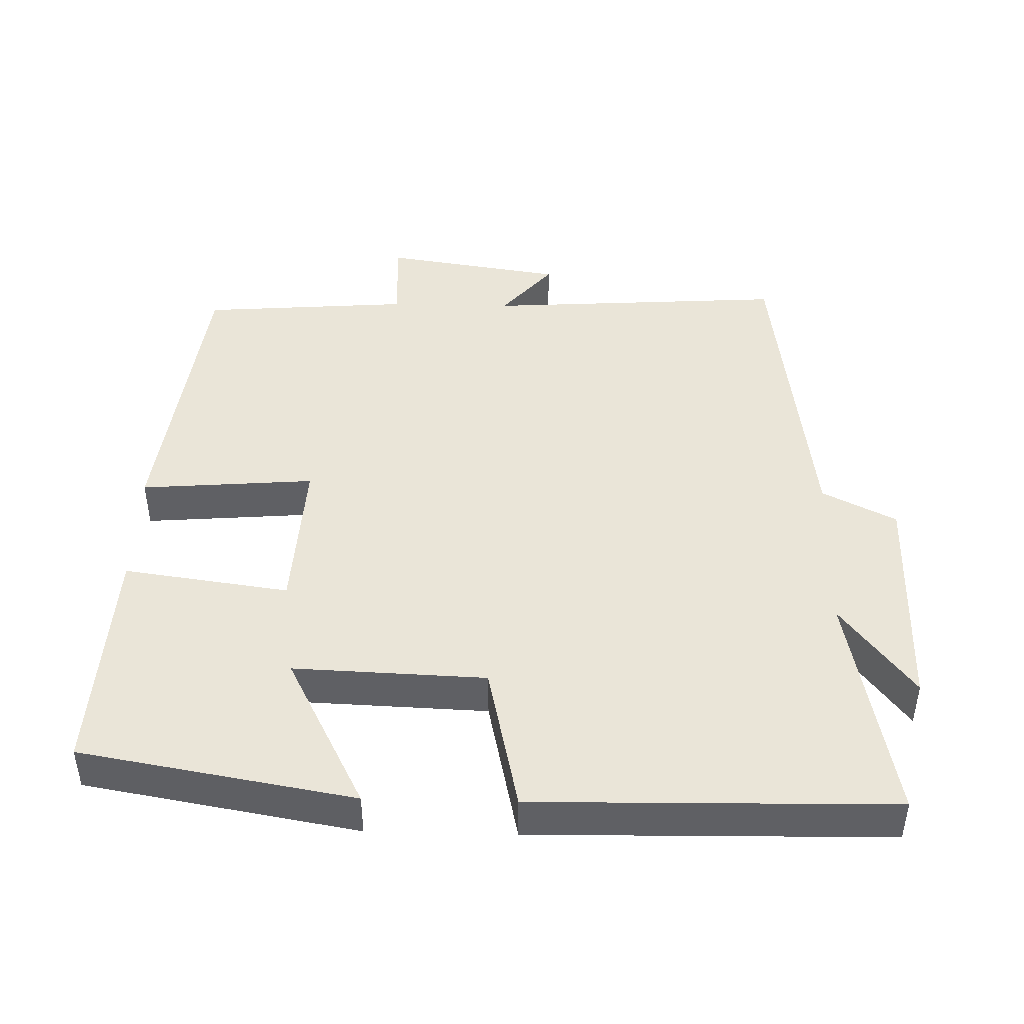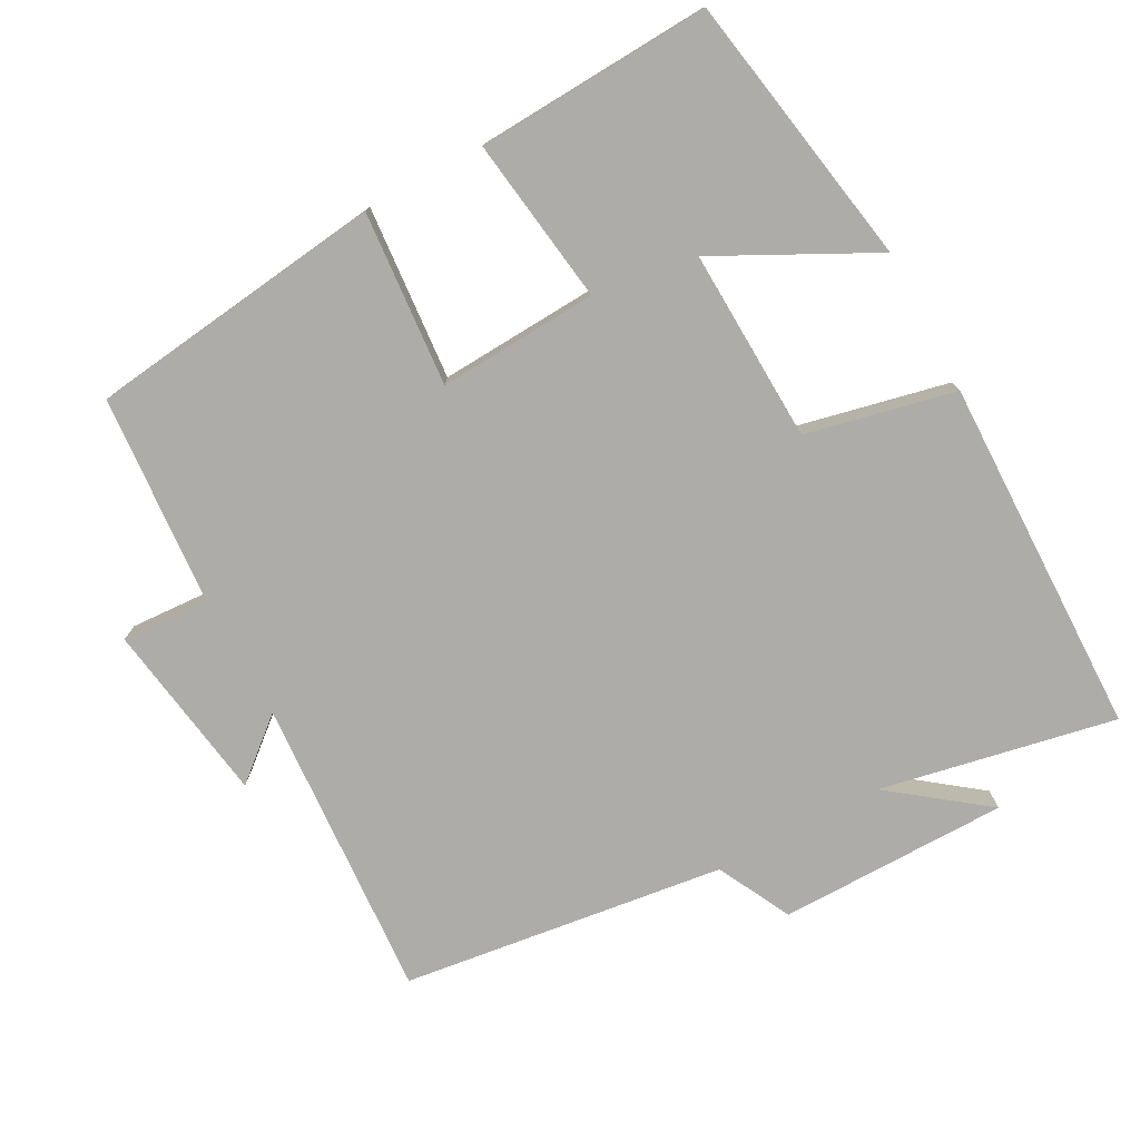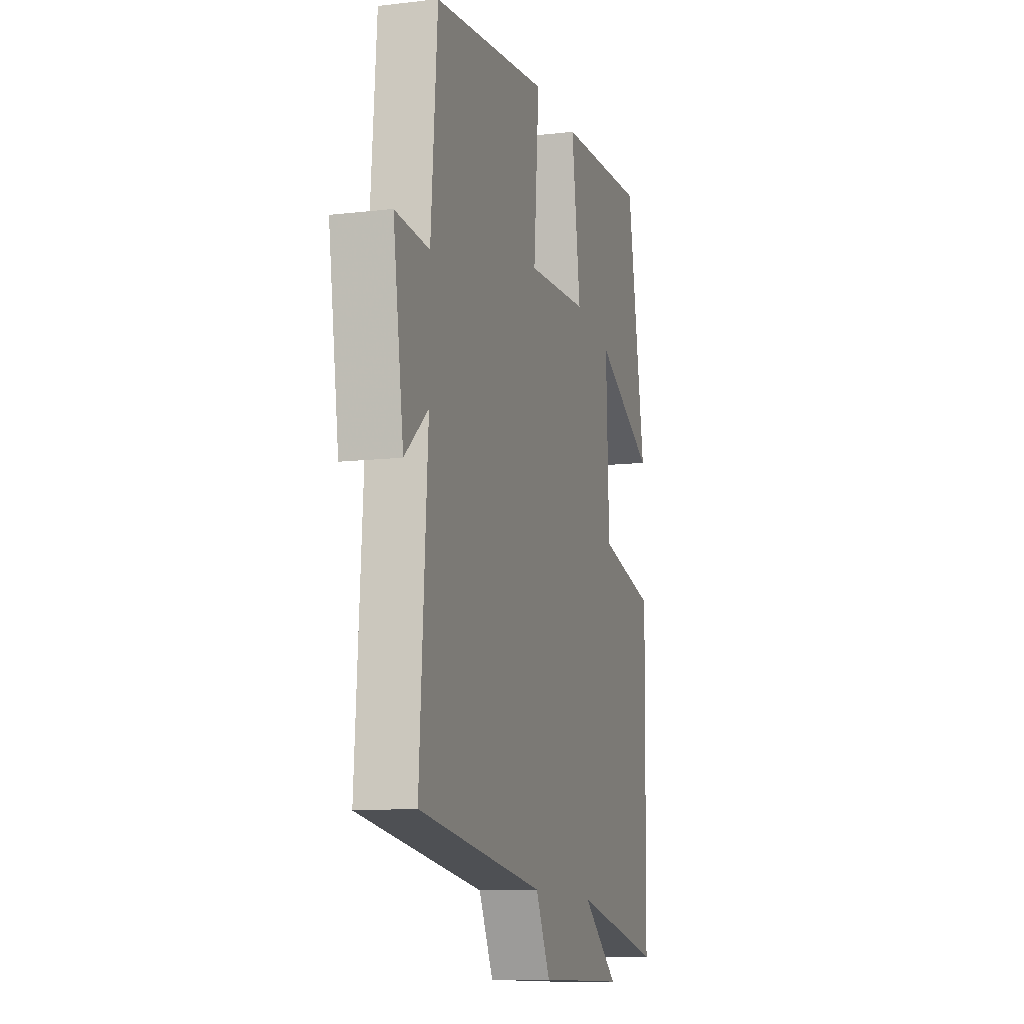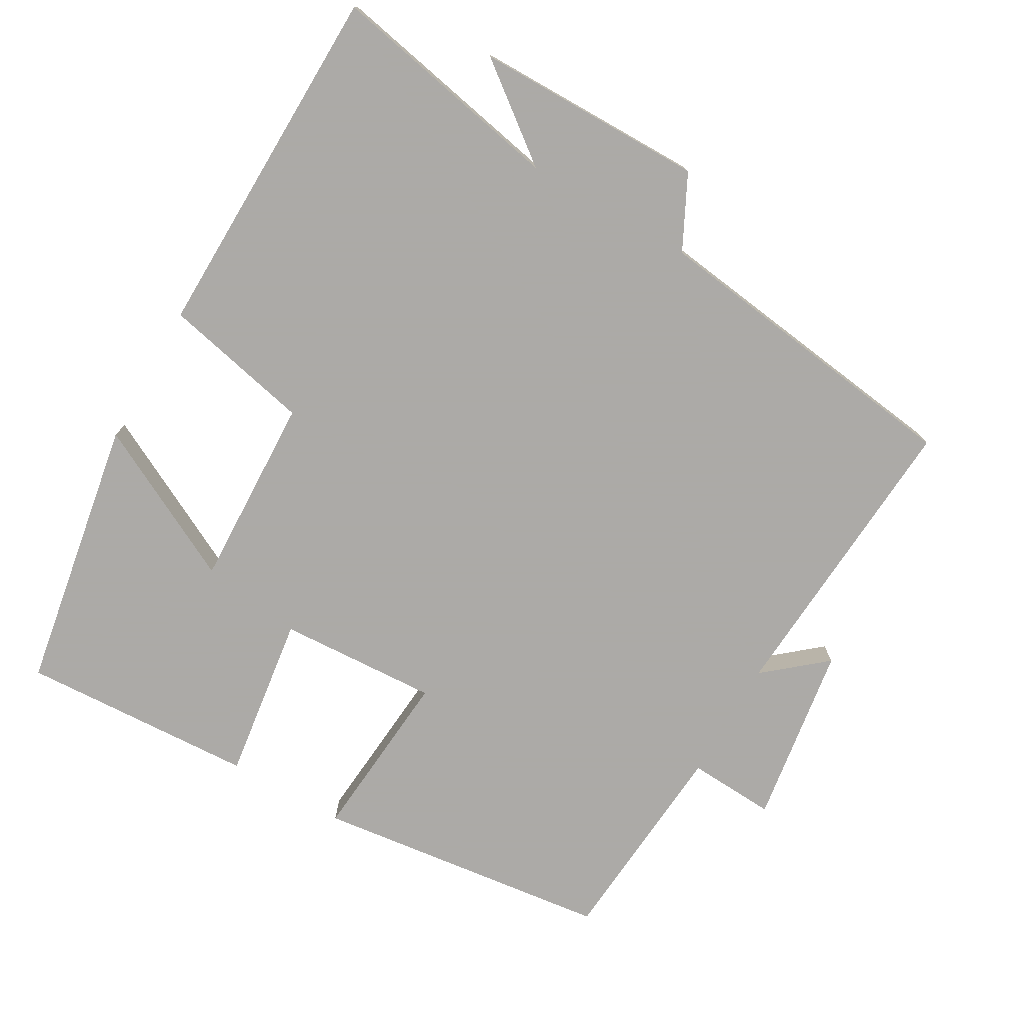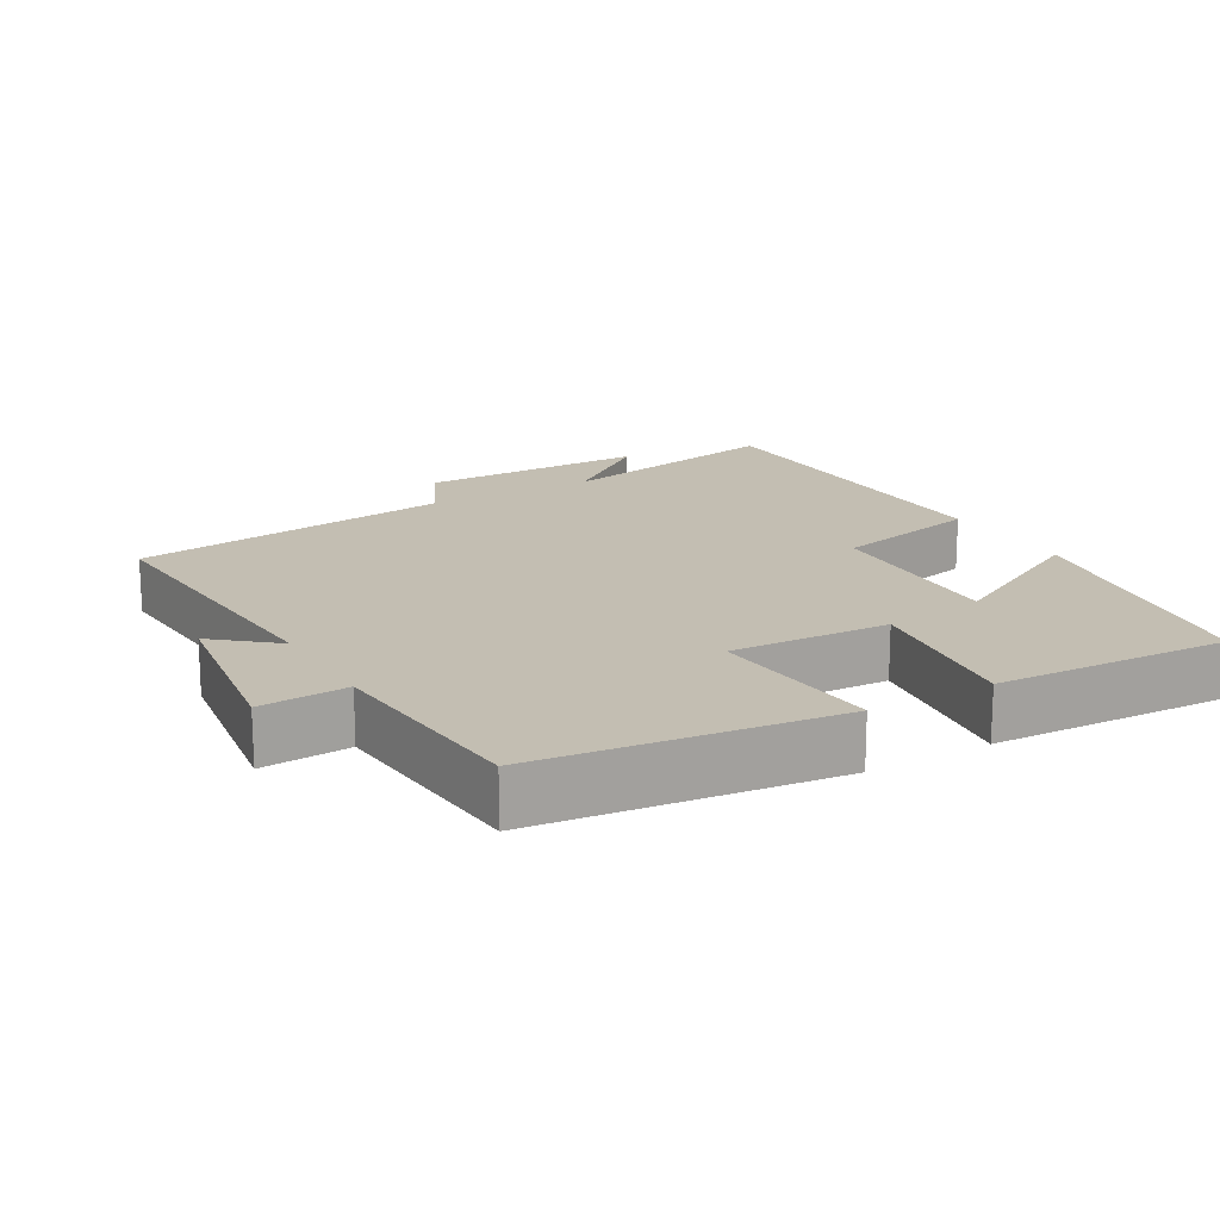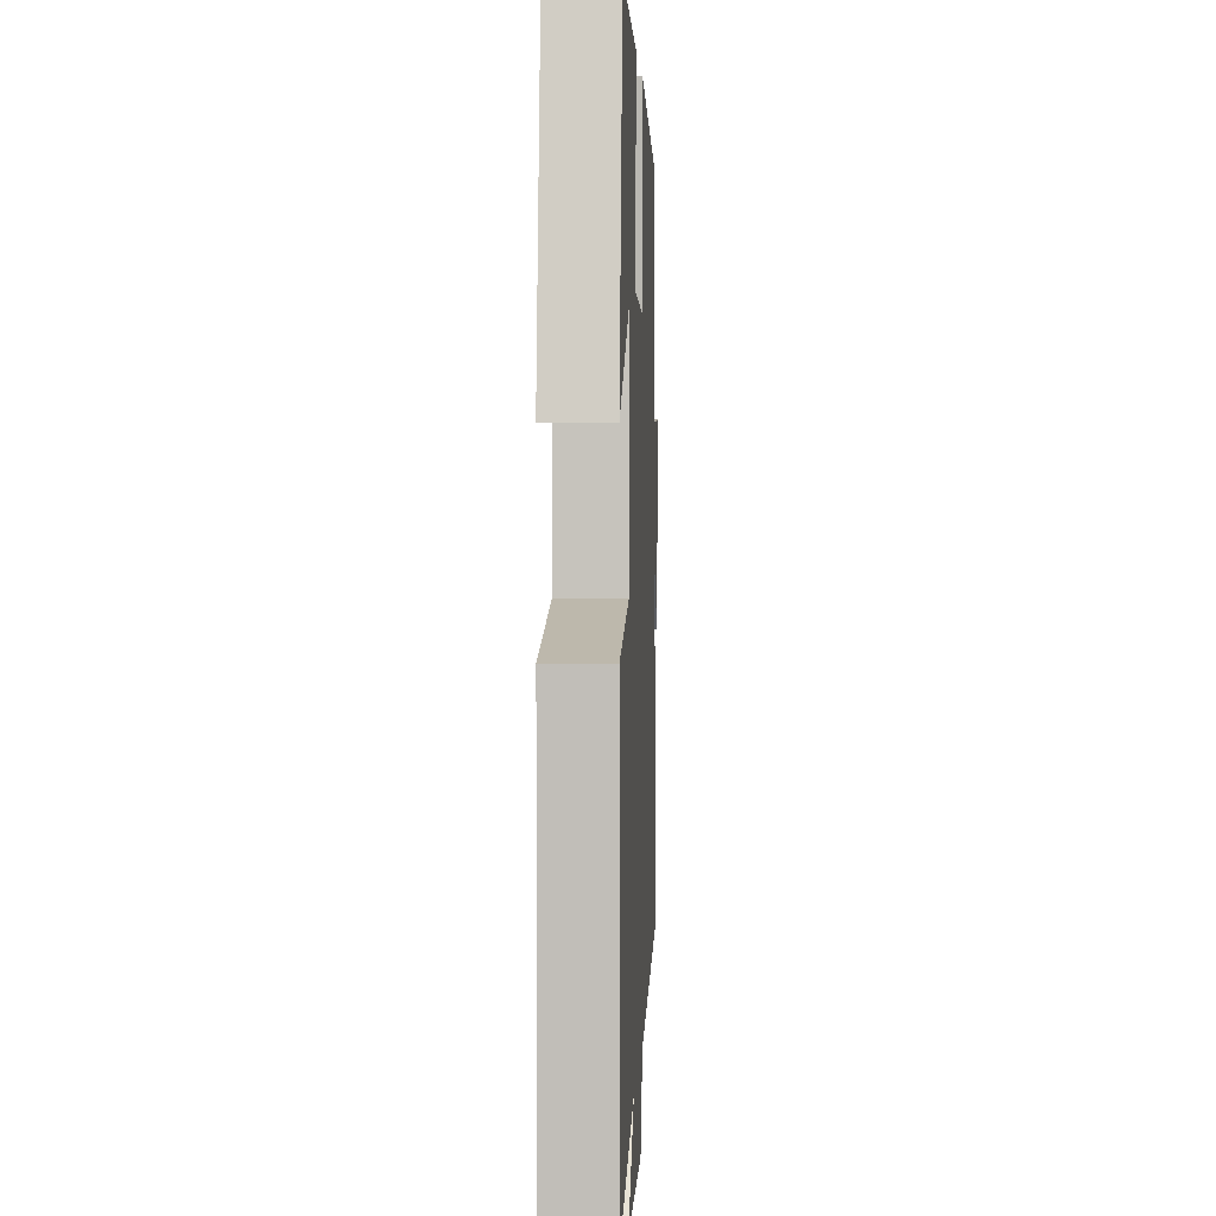
<metadata>
{"format":"obj","ext":"obj","renderer":"f3d","projection":"perspective","resolution":1024,"background":"white","views":[{"elev":44.8,"azim":91.5,"up":"+Y"},{"elev":-76.7,"azim":28.4,"up":"+Y"},{"elev":-11.4,"azim":-74.0,"up":"+Z"},{"elev":-76.0,"azim":150.1,"up":"+Y"},{"elev":17.3,"azim":-30.3,"up":"+Y"},{"elev":2.4,"azim":92.6,"up":"+Z"}]}
</metadata>
<code>
v -0.528 0.07 -0.441
v -0.5 0.07 -0.019
v -0.584 0.07 -0.09
v -0.622 0.07 0.162
v -0.5 0.07 0.155
v -0.477 0.07 0.449
v -0.063 0.07 0.5
v -0.083 0.07 0.257
v 0.139 0.07 0.269
v 0.107 0.07 0.5
v 0.434 0.07 0.517
v 0.5 0.07 0.136
v 0.283 0.07 0.248
v 0.293 0.07 -0.02
v 0.5 0.07 -0.066
v 0.491 0.07 -0.565
v 0.163 0.07 -0.5
v 0.295 0.07 -0.601
v -0.025 0.07 -0.603
v -0.077 0.07 -0.5
v -0.528 0 -0.441
v -0.5 0 -0.019
v -0.584 0 -0.09
v -0.622 0 0.162
v -0.5 0 0.155
v -0.477 0 0.449
v -0.063 0 0.5
v -0.083 0 0.257
v 0.139 0 0.269
v 0.107 0 0.5
v 0.434 0 0.517
v 0.5 0 0.136
v 0.283 0 0.248
v 0.293 0 -0.02
v 0.5 0 -0.066
v 0.491 0 -0.565
v 0.163 0 -0.5
v 0.295 0 -0.601
v -0.025 0 -0.603
v -0.077 0 -0.5
f 17 18 19 20
f 17 20 1 2
f 16 17 2
f 15 16 2
f 14 15 2
f 13 14 2
f 10 11 12 13
f 9 10 13
f 8 9 13 2
f 7 8 2
f 6 7 2
f 5 6 2
f 2 3 4 5
f 40 39 38 37
f 22 21 40 37
f 22 37 36
f 22 36 35
f 22 35 34
f 22 34 33
f 33 32 31 30
f 33 30 29
f 22 33 29 28
f 22 28 27
f 22 27 26
f 22 26 25
f 25 24 23 22
f 1 21 22 2
f 2 22 23 3
f 3 23 24 4
f 4 24 25 5
f 5 25 26 6
f 6 26 27 7
f 7 27 28 8
f 8 28 29 9
f 9 29 30 10
f 10 30 31 11
f 11 31 32 12
f 12 32 33 13
f 13 33 34 14
f 14 34 35 15
f 15 35 36 16
f 16 36 37 17
f 17 37 38 18
f 18 38 39 19
f 19 39 40 20
f 20 40 21 1

</code>
